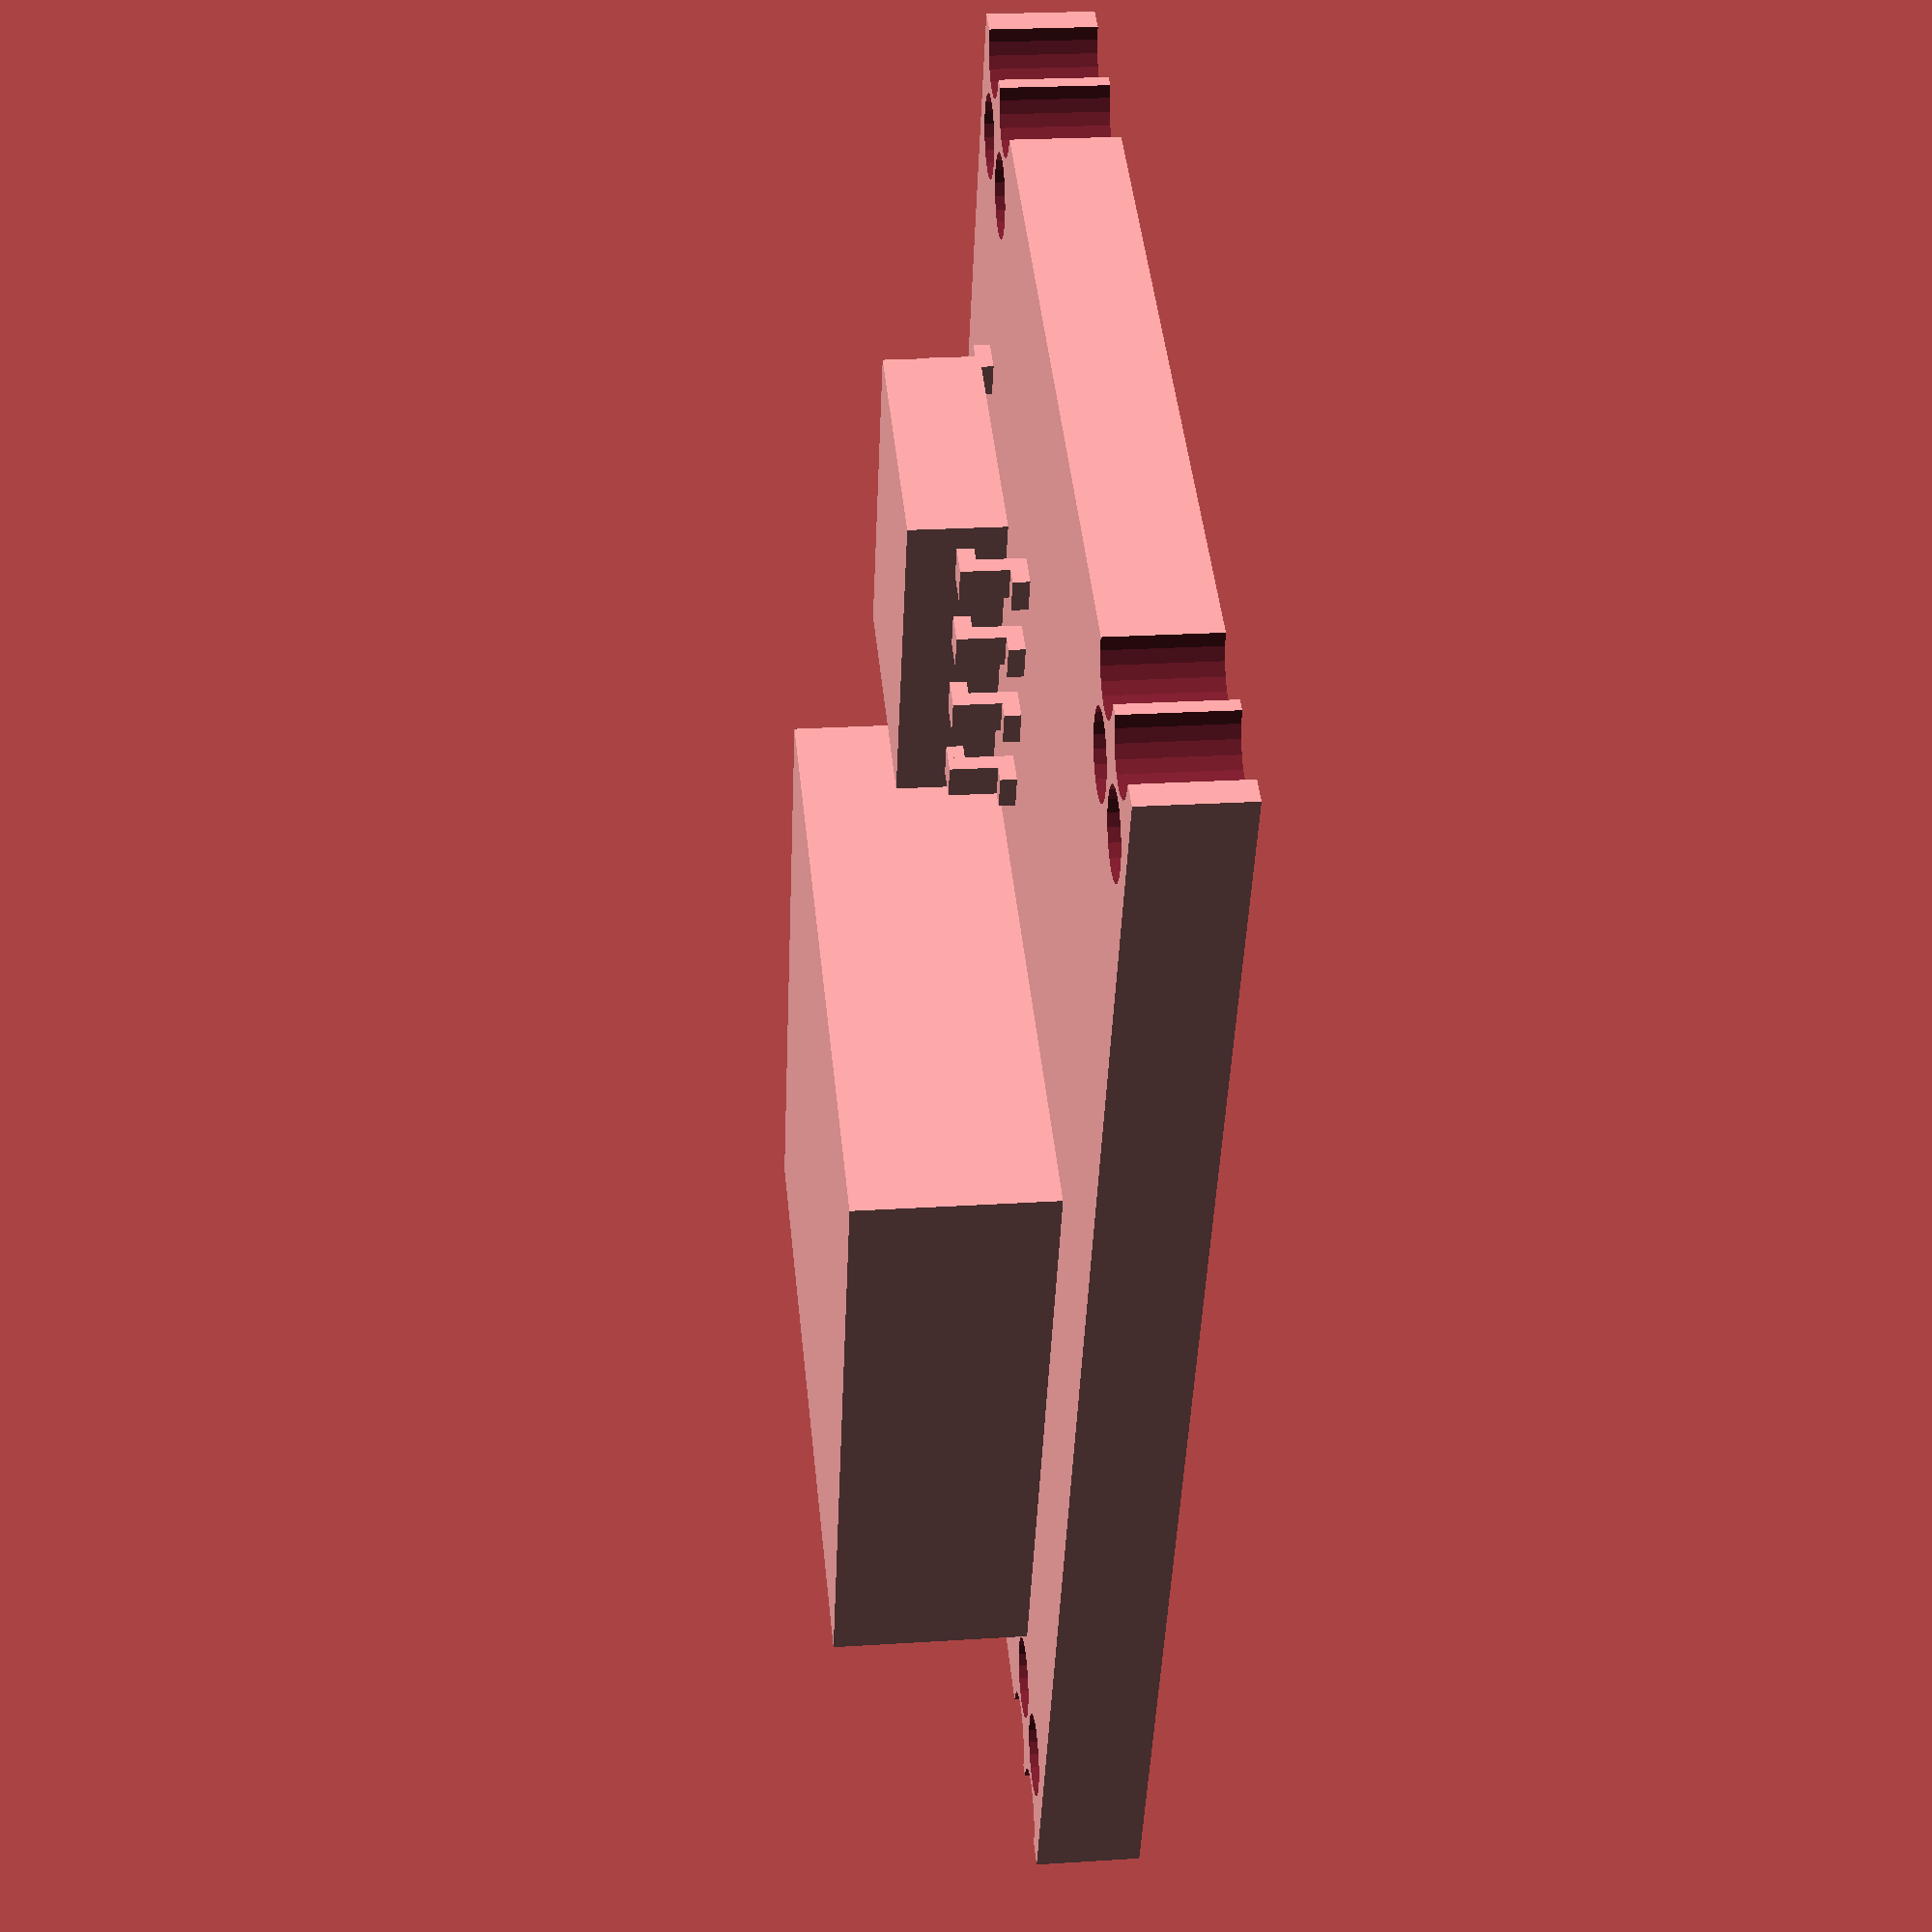
<openscad>
module board() {
	cube([22.4, 17, 1.6]);
}

module holes() {
	translate([(1.27/2) + 0.8, (1.27/2) +  0.4,-0.1])
	cylinder(2, 1.27/2, 1.27/2, $fn=20);
	translate([0, (1.27)/2 + 0.4,-0.1])
	cylinder(2, 1.27/2, 1.27/2, $fn=20);
	
	translate([(1.27/2) + 0.8, (1.27/2) +  0.4 + 1.47,-0.1])
	cylinder(2, 1.27/2, 1.27/2, $fn=20);
	translate([0, (1.27)/2 + 0.4 + 1.47,-0.1])
	cylinder(2, 1.27/2, 1.27/2, $fn=20);

	translate([22.4 - ((1.27/2) + 0.8),0,-0.1]){
	translate([(1.27/2) + 0.8, (1.27/2) +  0.4,0])
	cylinder(2, 1.27/2, 1.27/2, $fn=20);
	translate([0, (1.27)/2 + 0.4,0])
	cylinder(2, 1.27/2, 1.27/2, $fn=20);
	}
	
	translate([22.4 - ((1.27/2) + 0.8),1.47,-0.1]){
	translate([(1.27/2) + 0.8, (1.27/2) +  0.4,0])
	cylinder(2, 1.27/2, 1.27/2, $fn=20);
	translate([0, (1.27)/2 + 0.4,0])
	cylinder(2, 1.27/2, 1.27/2, $fn=20);
	}

	translate([22.4 - ((1.27/2) + 0.8),17 - ((1.27/2) +  0.4)*2,-0.1]){
	translate([(1.27/2) + 0.8, (1.27/2) +  0.4,0])
	cylinder(2, 1.27/2, 1.27/2, $fn=20);
	translate([0, (1.27)/2 + 0.4,0])
	cylinder(2, 1.27/2, 1.27/2, $fn=20);
	}
	
	translate([22.4 - ((1.27/2) + 0.8),17 - (((1.27/2) +  0.4)*2) - 1.47,-0.1]){
	translate([(1.27/2) + 0.8, (1.27/2) +  0.4,0])
	cylinder(2, 1.27/2, 1.27/2, $fn=20);
	translate([0, (1.27)/2 + 0.4,0])
	cylinder(2, 1.27/2, 1.27/2, $fn=20);
	}

	translate([0,17 - ((1.27/2) +  0.4)*2,-0.1]){
	translate([(1.27/2) + 0.8, (1.27/2) +  0.4,])
	cylinder(2, 1.27/2, 1.27/2, $fn=20);
	translate([0, (1.27)/2 + 0.4,0])
	cylinder(2, 1.27/2, 1.27/2, $fn=20);
	}
	
	translate([0,17 - (((1.27/2) +  0.4)*2) - 1.47,-0.1]){
	translate([(1.27/2) + 0.8, (1.27/2) +  0.4,])
	cylinder(2, 1.27/2, 1.27/2, $fn=20);
	translate([0, (1.27)/2 + 0.4,0])
	cylinder(2, 1.27/2, 1.27/2, $fn=20);
	}
}

difference() {
	board();
	holes();
}


translate([2.5,2.5,1.6])
cube([10,10,3]);




module pin() {
	translate([0,0,0.72])
	cube([0.52,0.52,0.25]);
	translate([0,-0.27,0])
	cube([0.52,0.52,0.25]);
	translate([0,0,0.25])
	cube([0.52,0.25,0.72]);
}

module pins() {
	translate([0,-0.50,0]) {
		translate([0,0,0])
		pin();
		translate([1.27*1,0,0])
		pin();
		translate([1.27*2,0,0])
		pin();
		translate([1.27*3,0,0])
		pin();
	}
	
	translate([(3*1.27) + 0.52,0.50+3.9,0])
	rotate([0,0,180]) {
	translate([0,0,0])
	pin();
	translate([1.27*1,0,0])
	pin();
	translate([1.27*2,0,0])
	pin();
	translate([1.27*3,0,0])
	pin();
	}
}

module ic() {
	union() {
		translate([0,0,0.25])
		cube([5,3.9,1.44]);
		translate([0.29,0,0])
		pins();
	}
}
translate([13.5,10,1.6])
ic();

</openscad>
<views>
elev=157.2 azim=112.3 roll=96.3 proj=p view=wireframe
</views>
